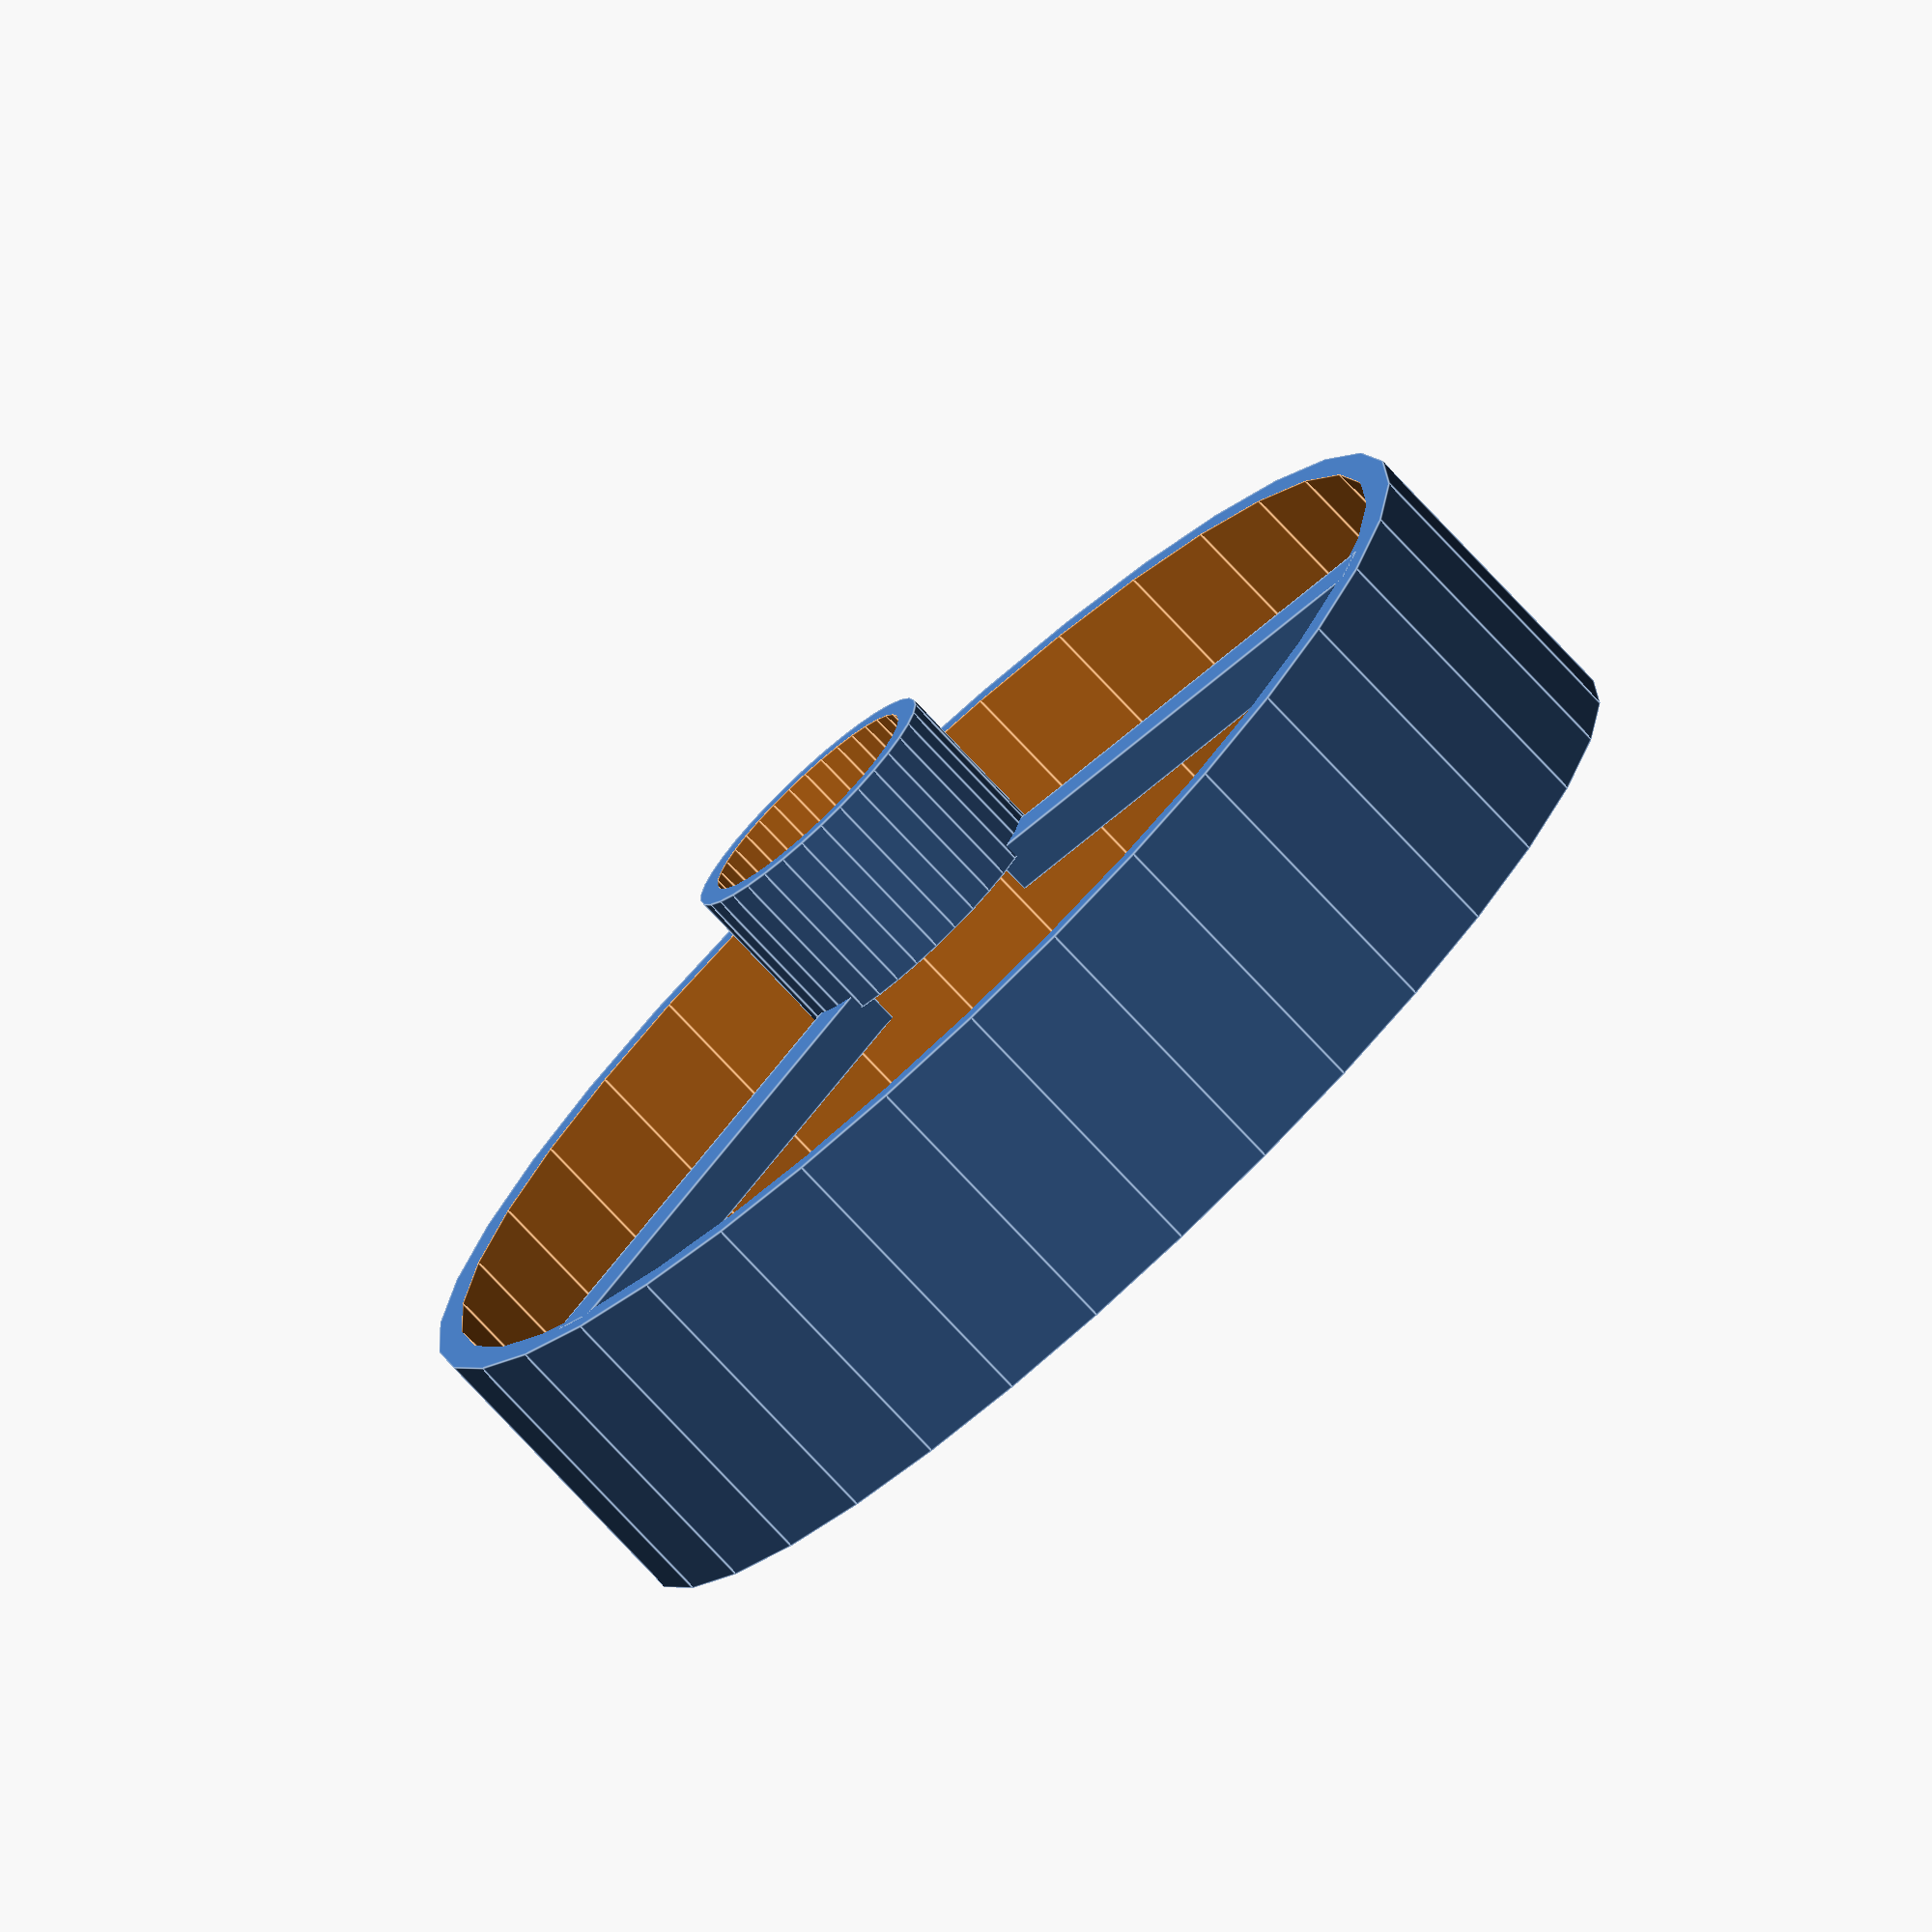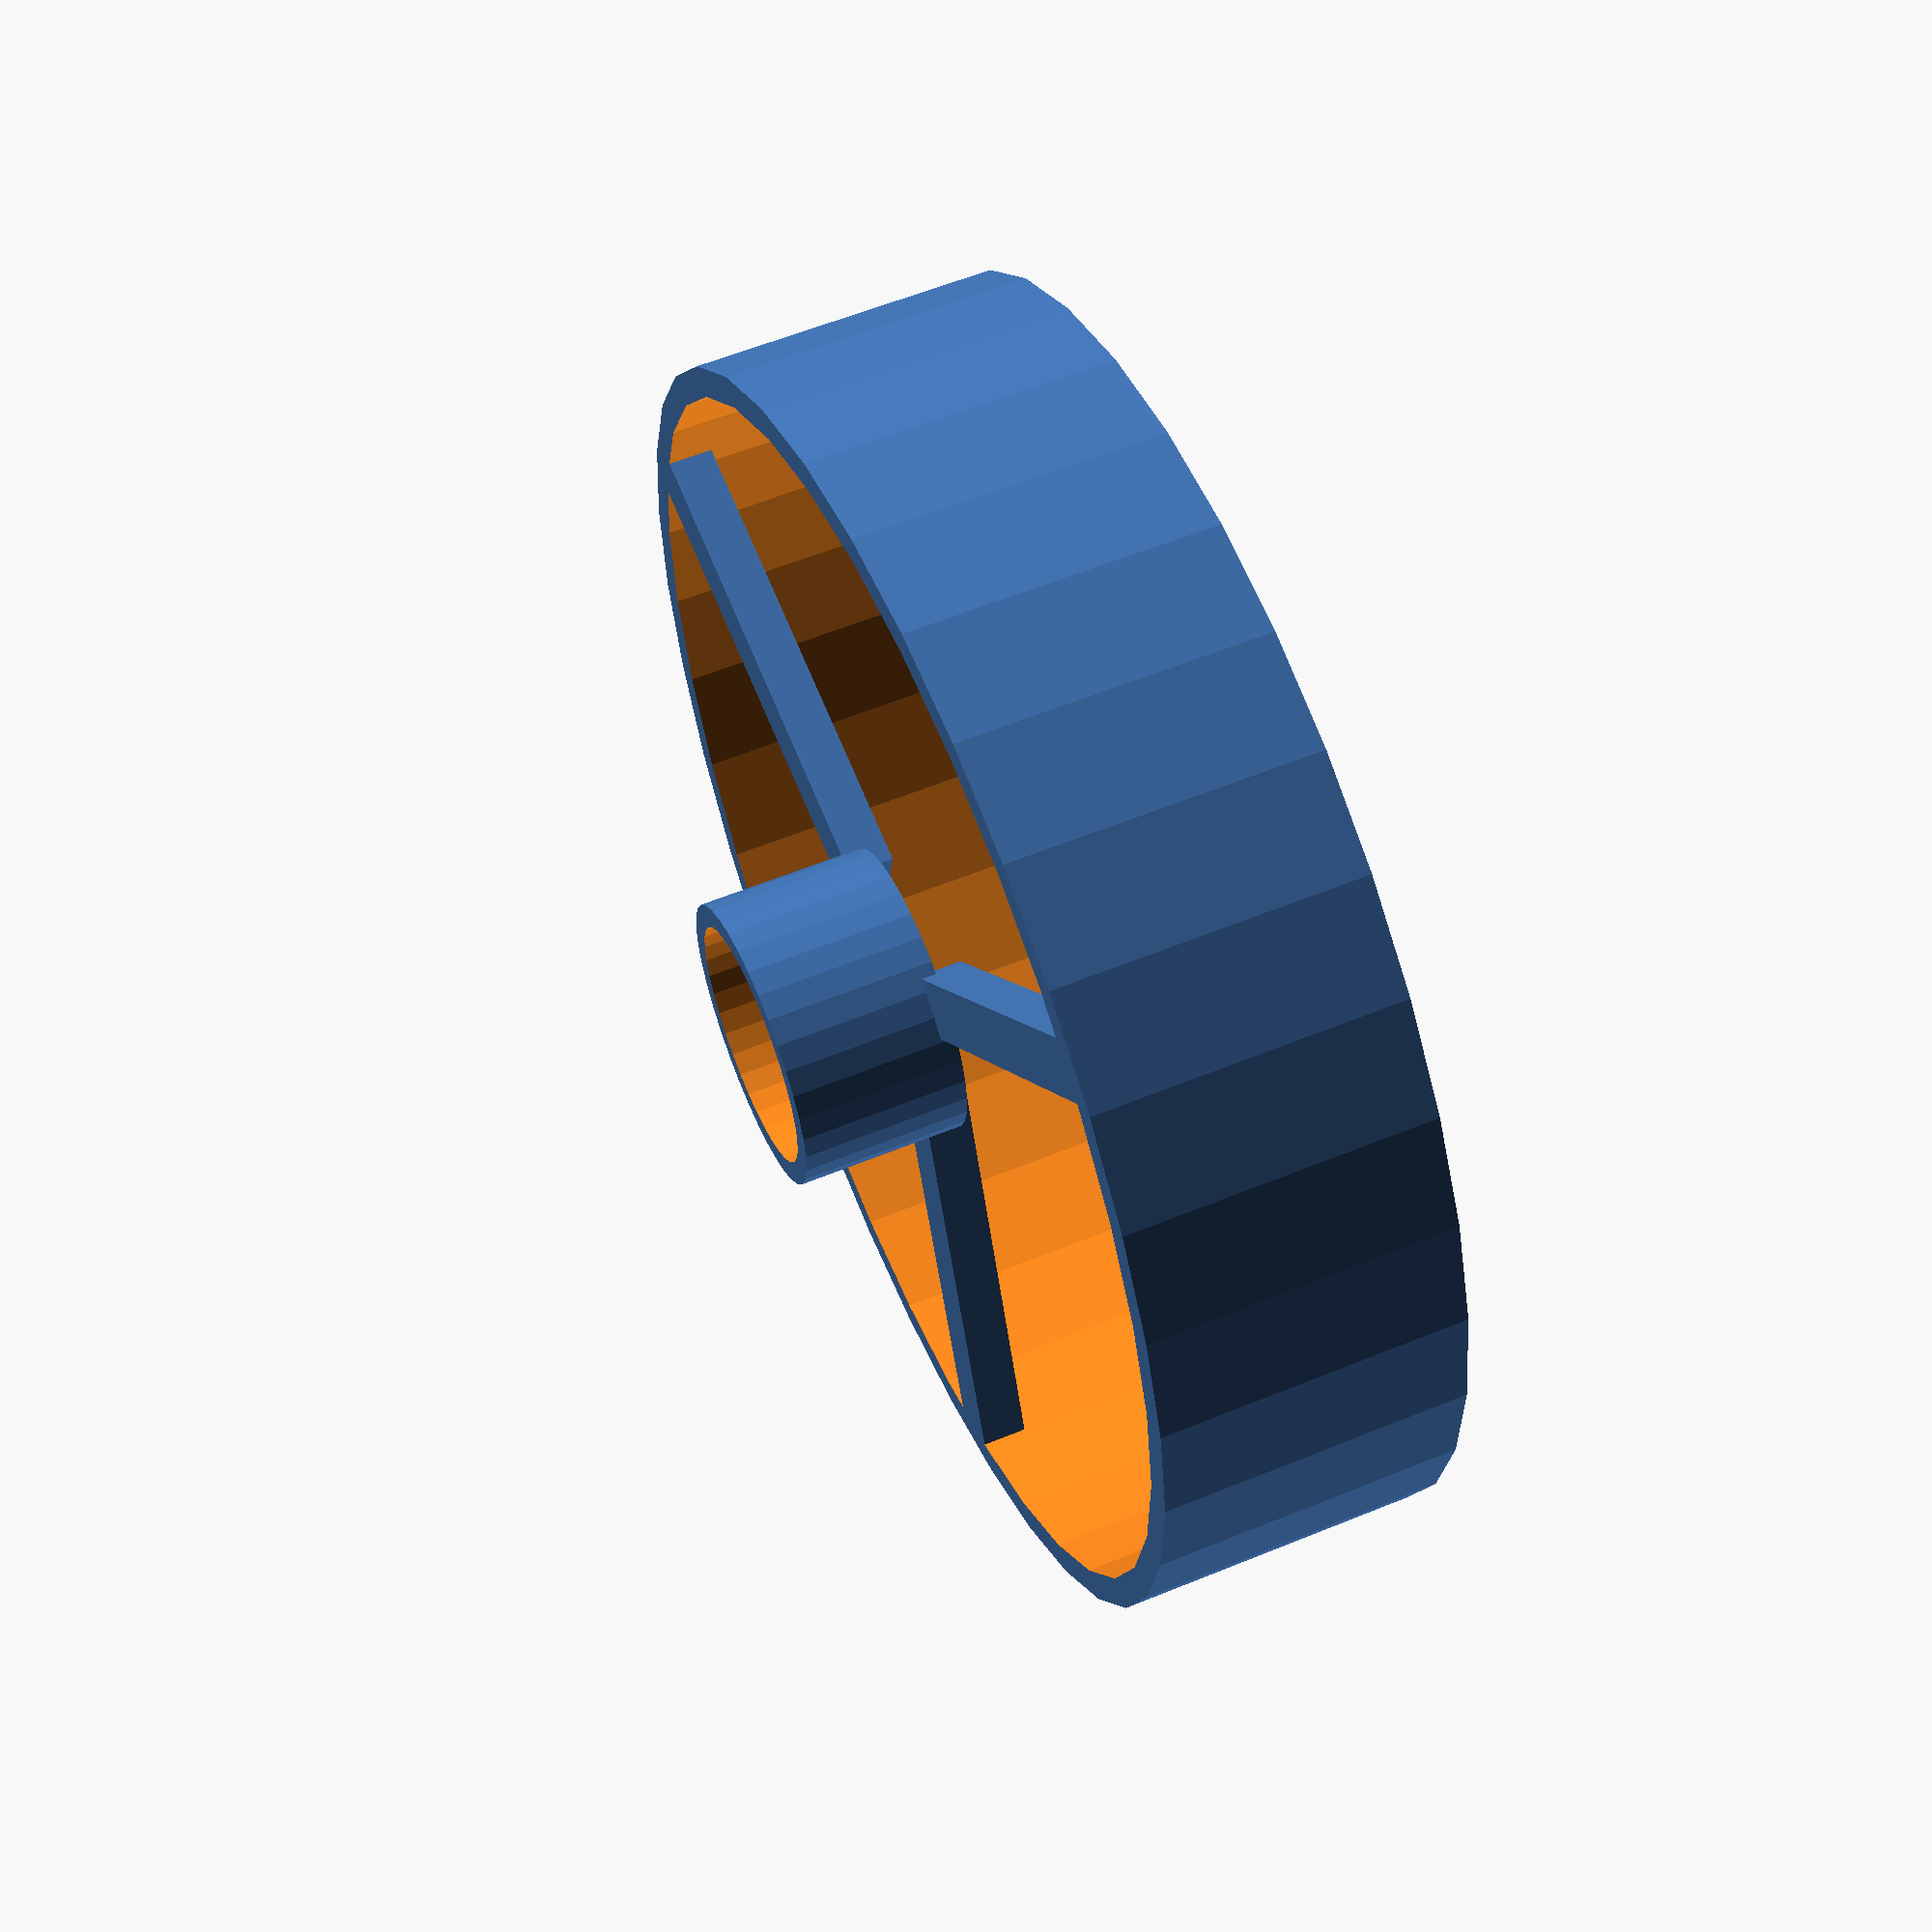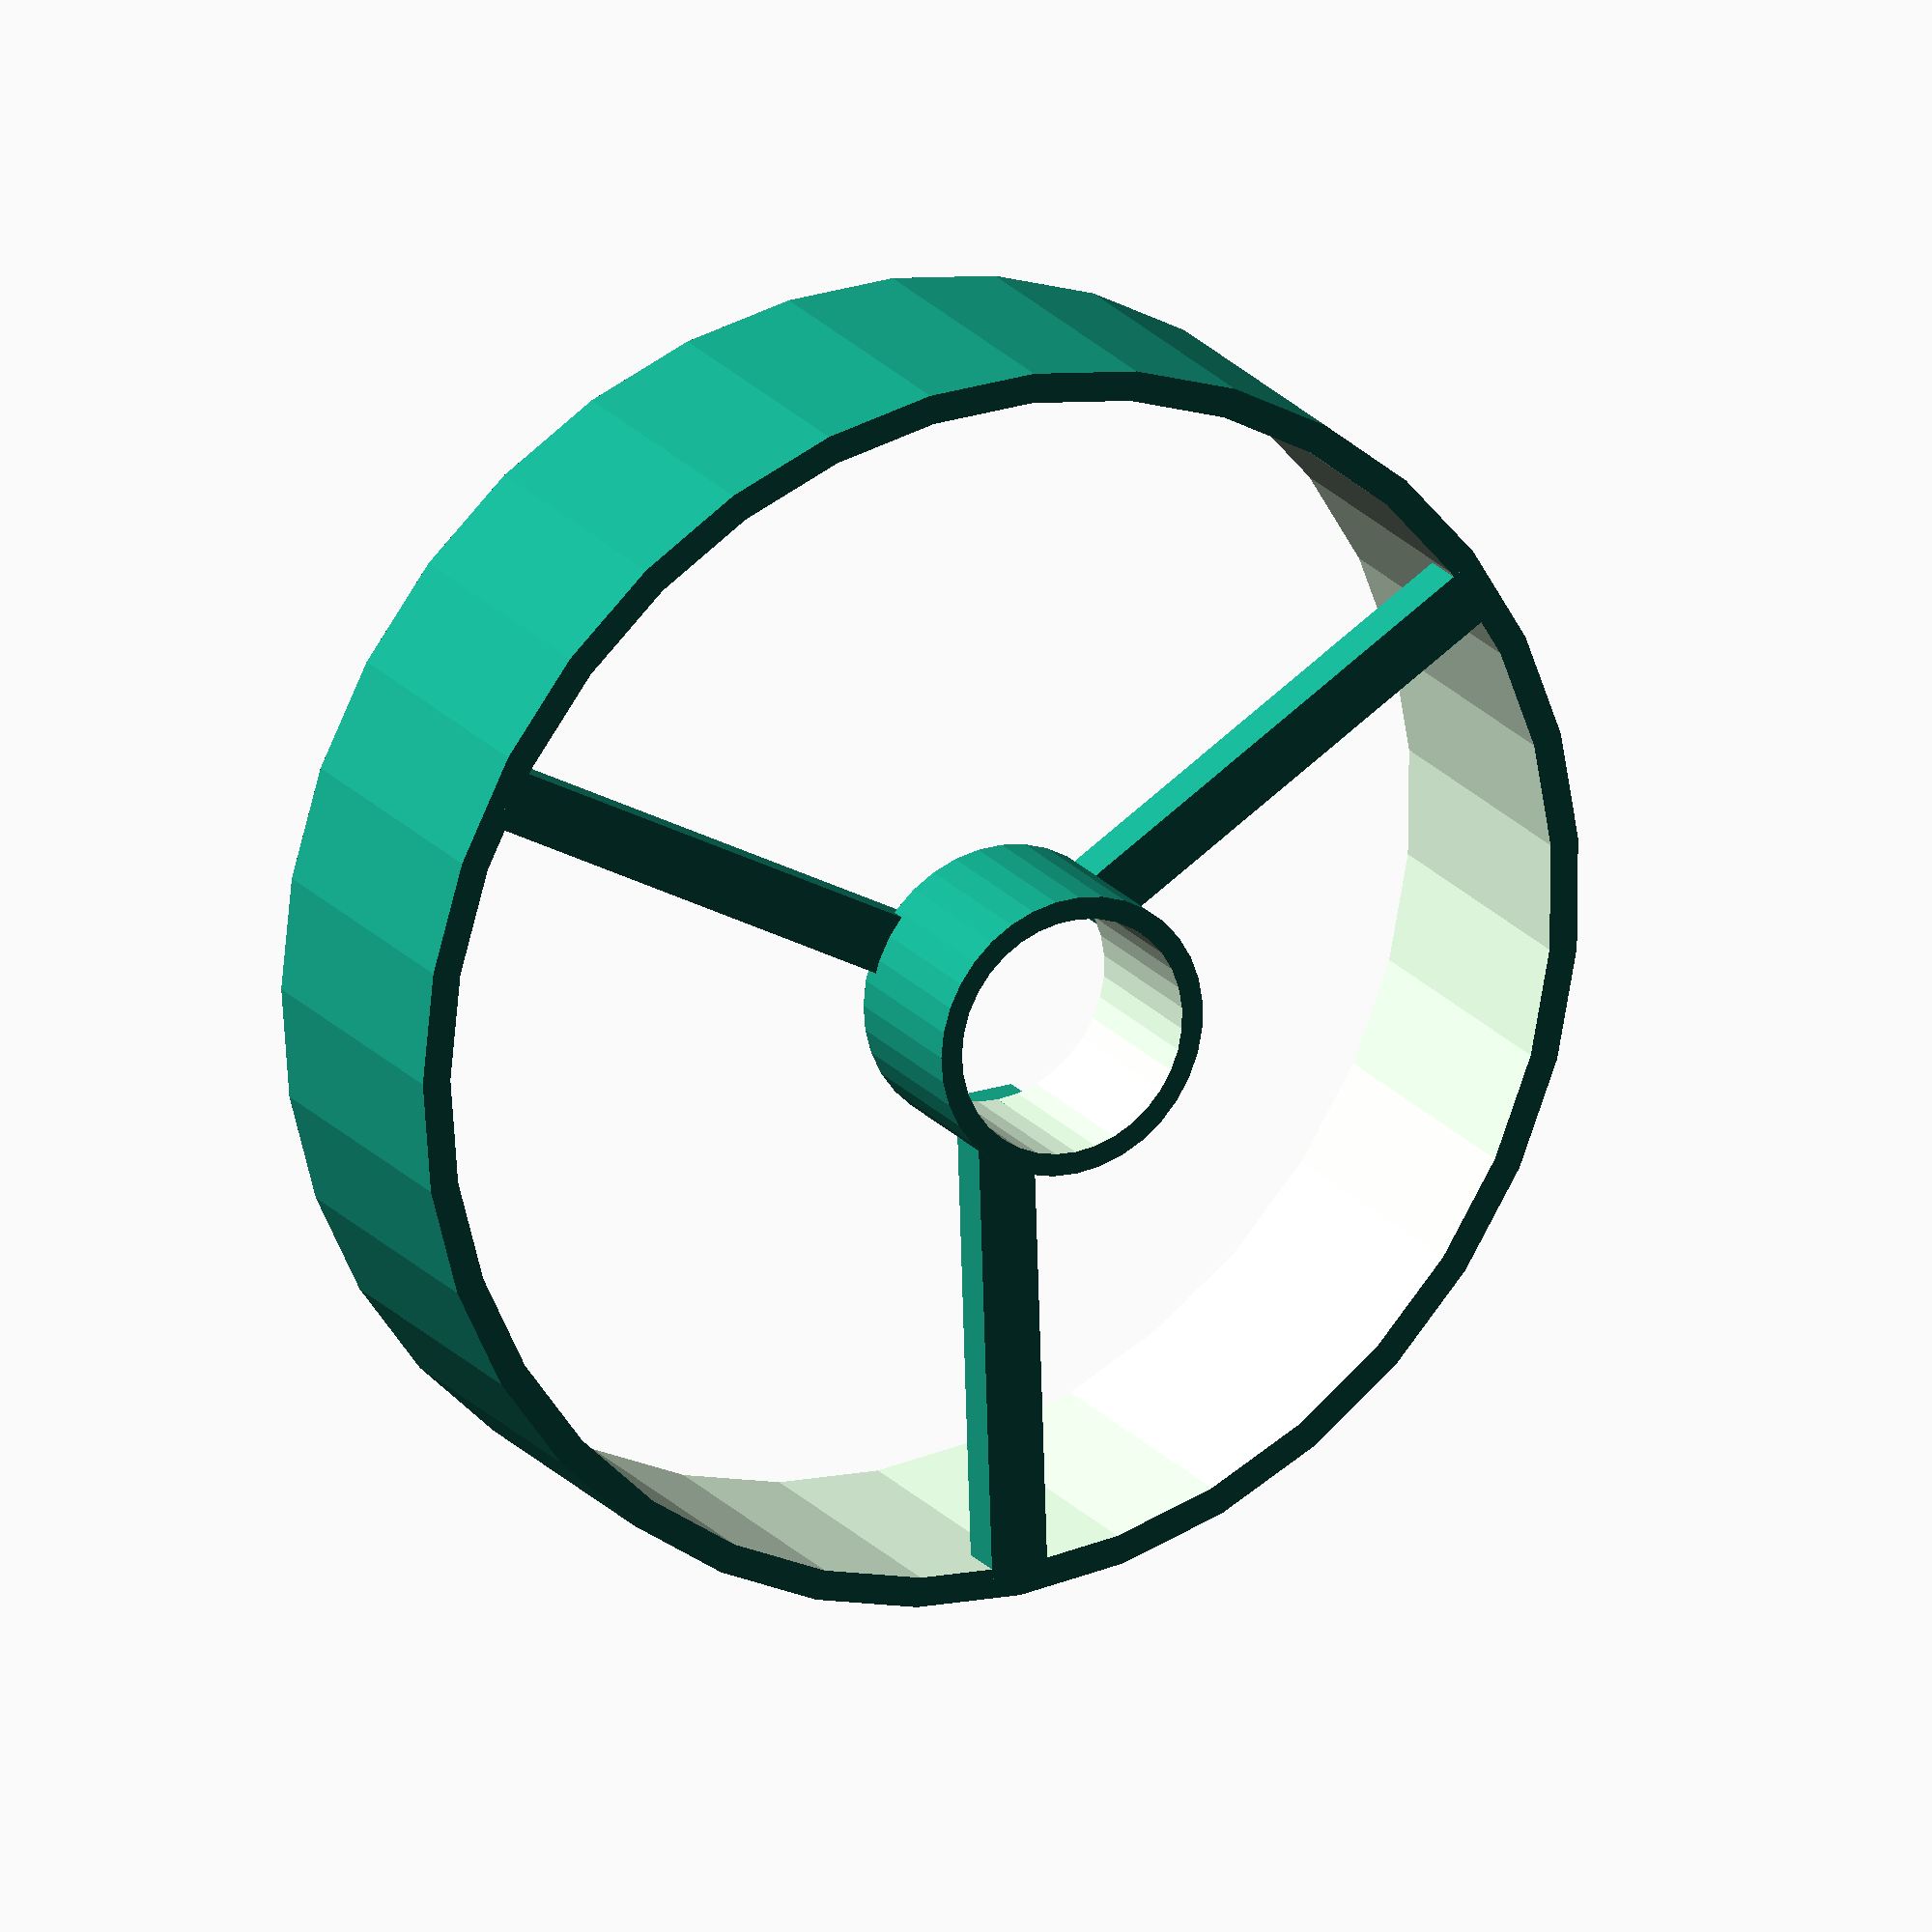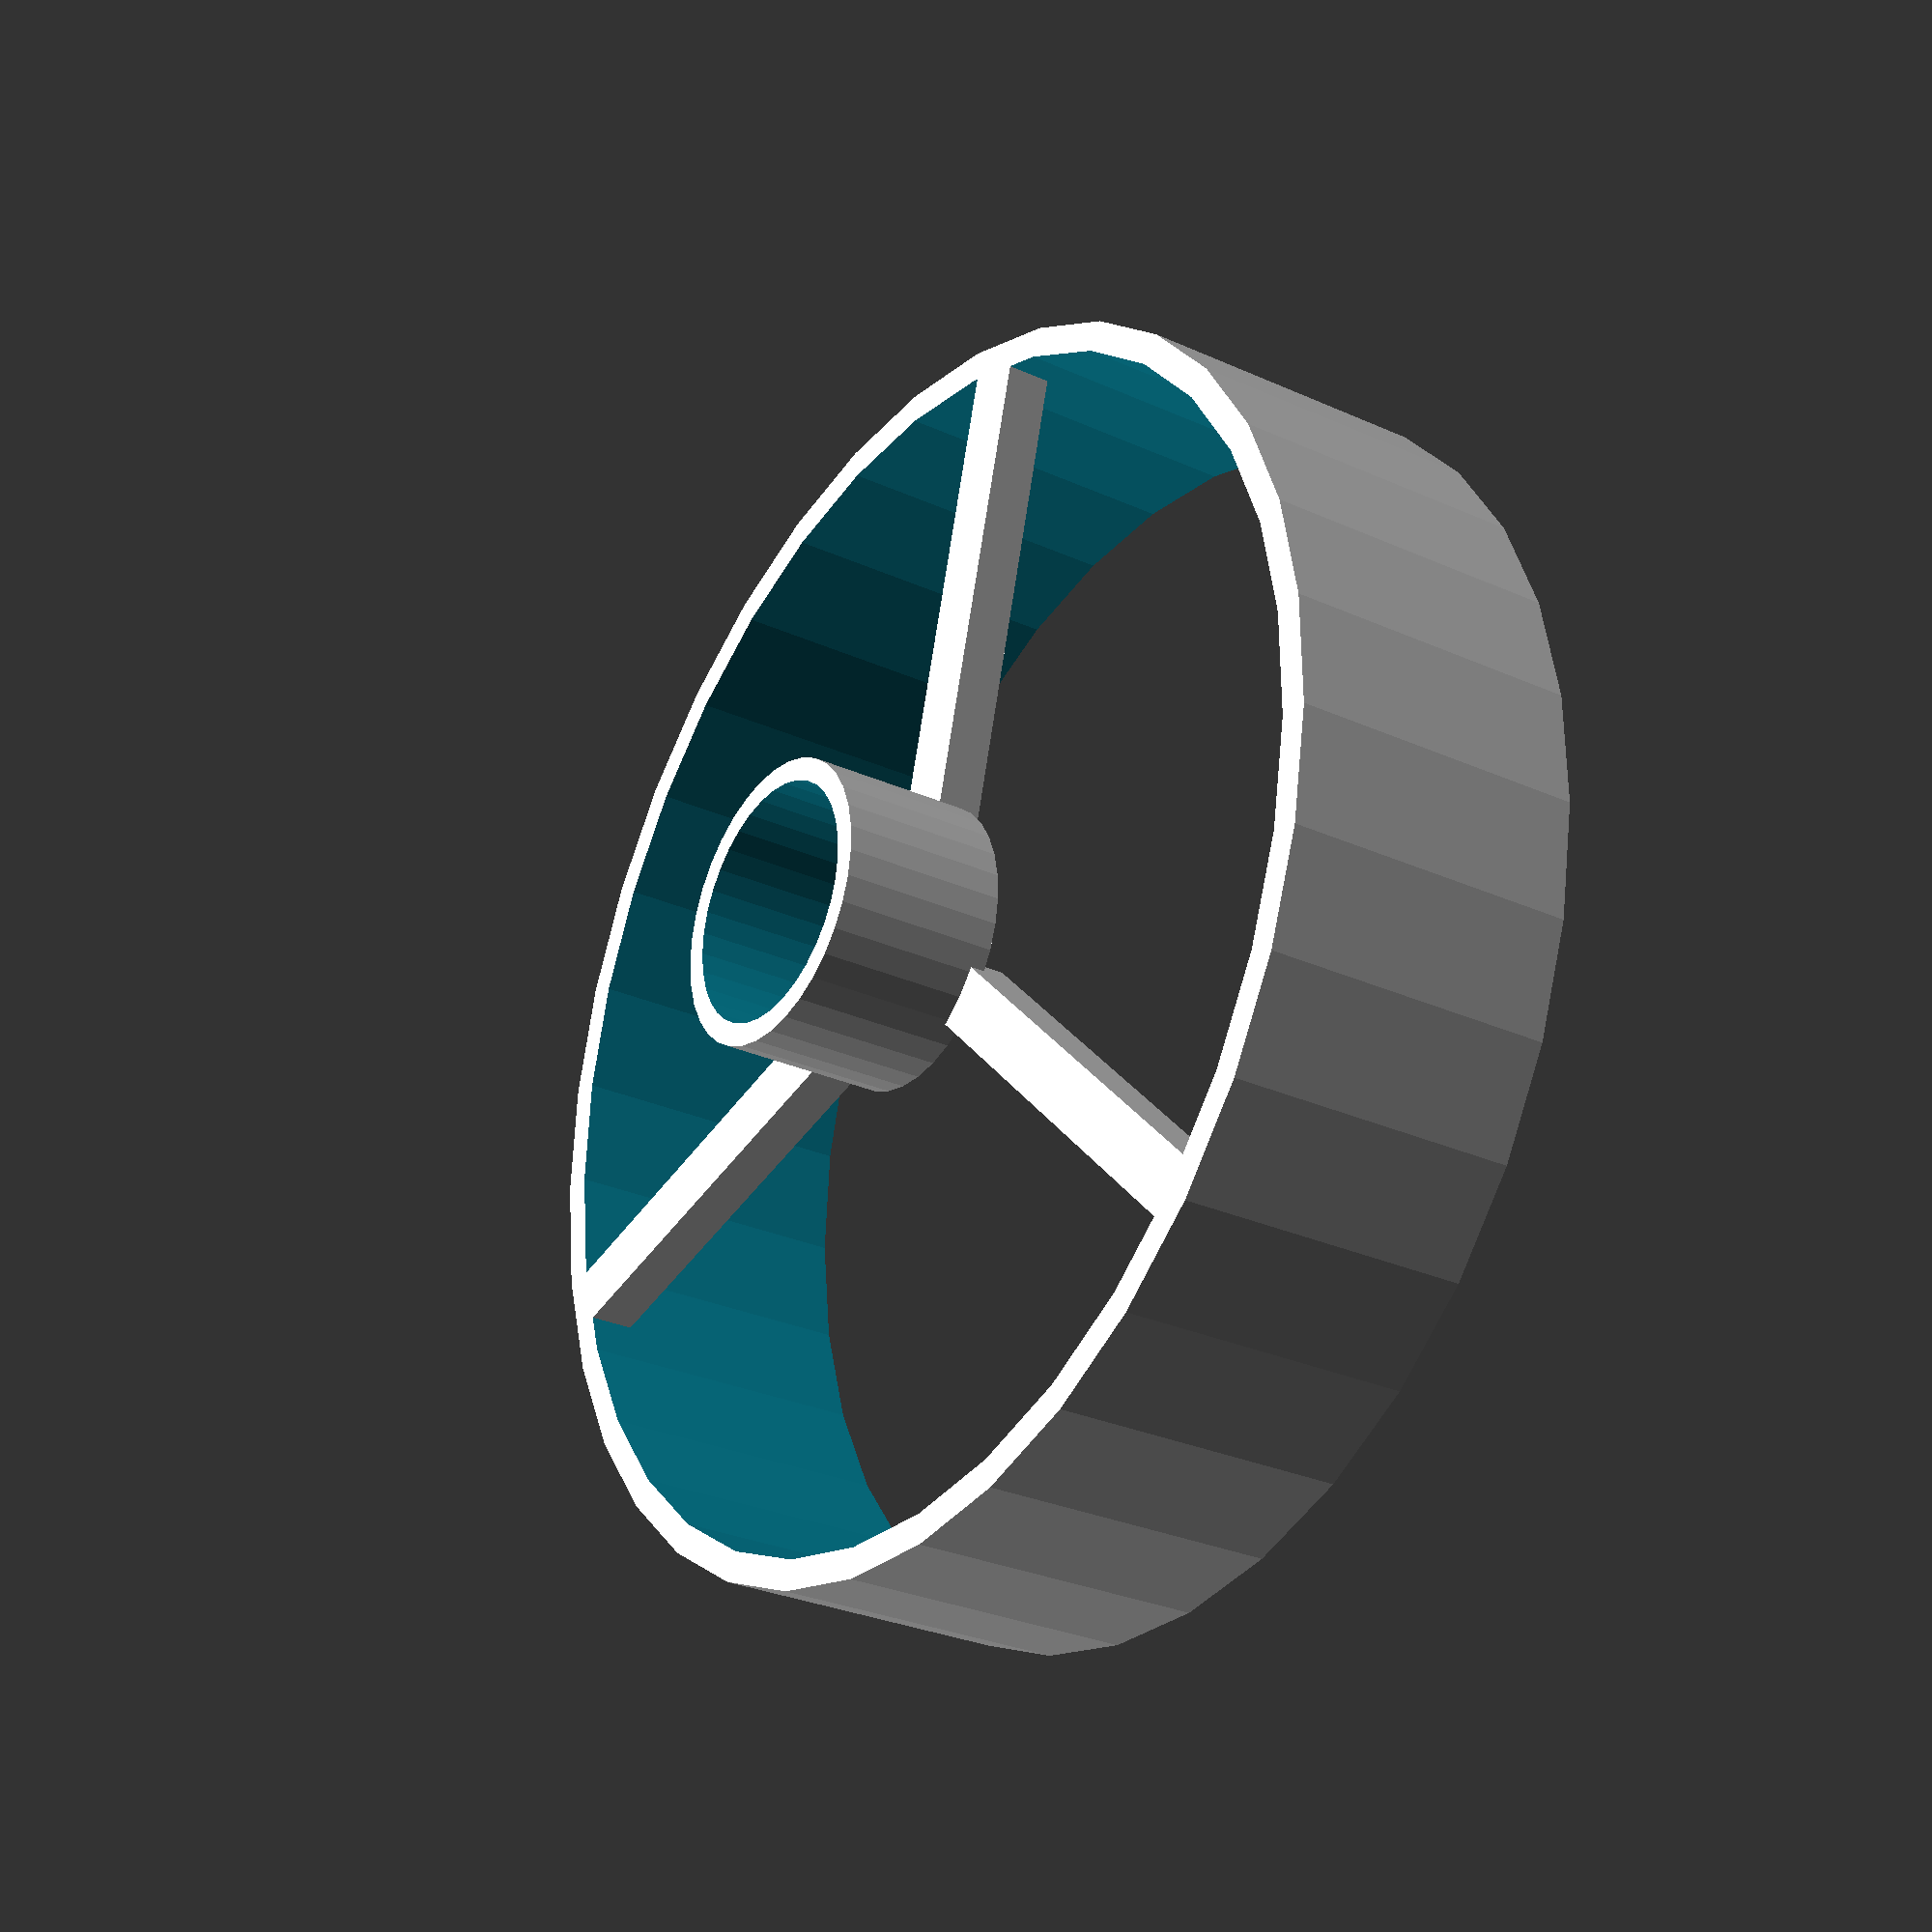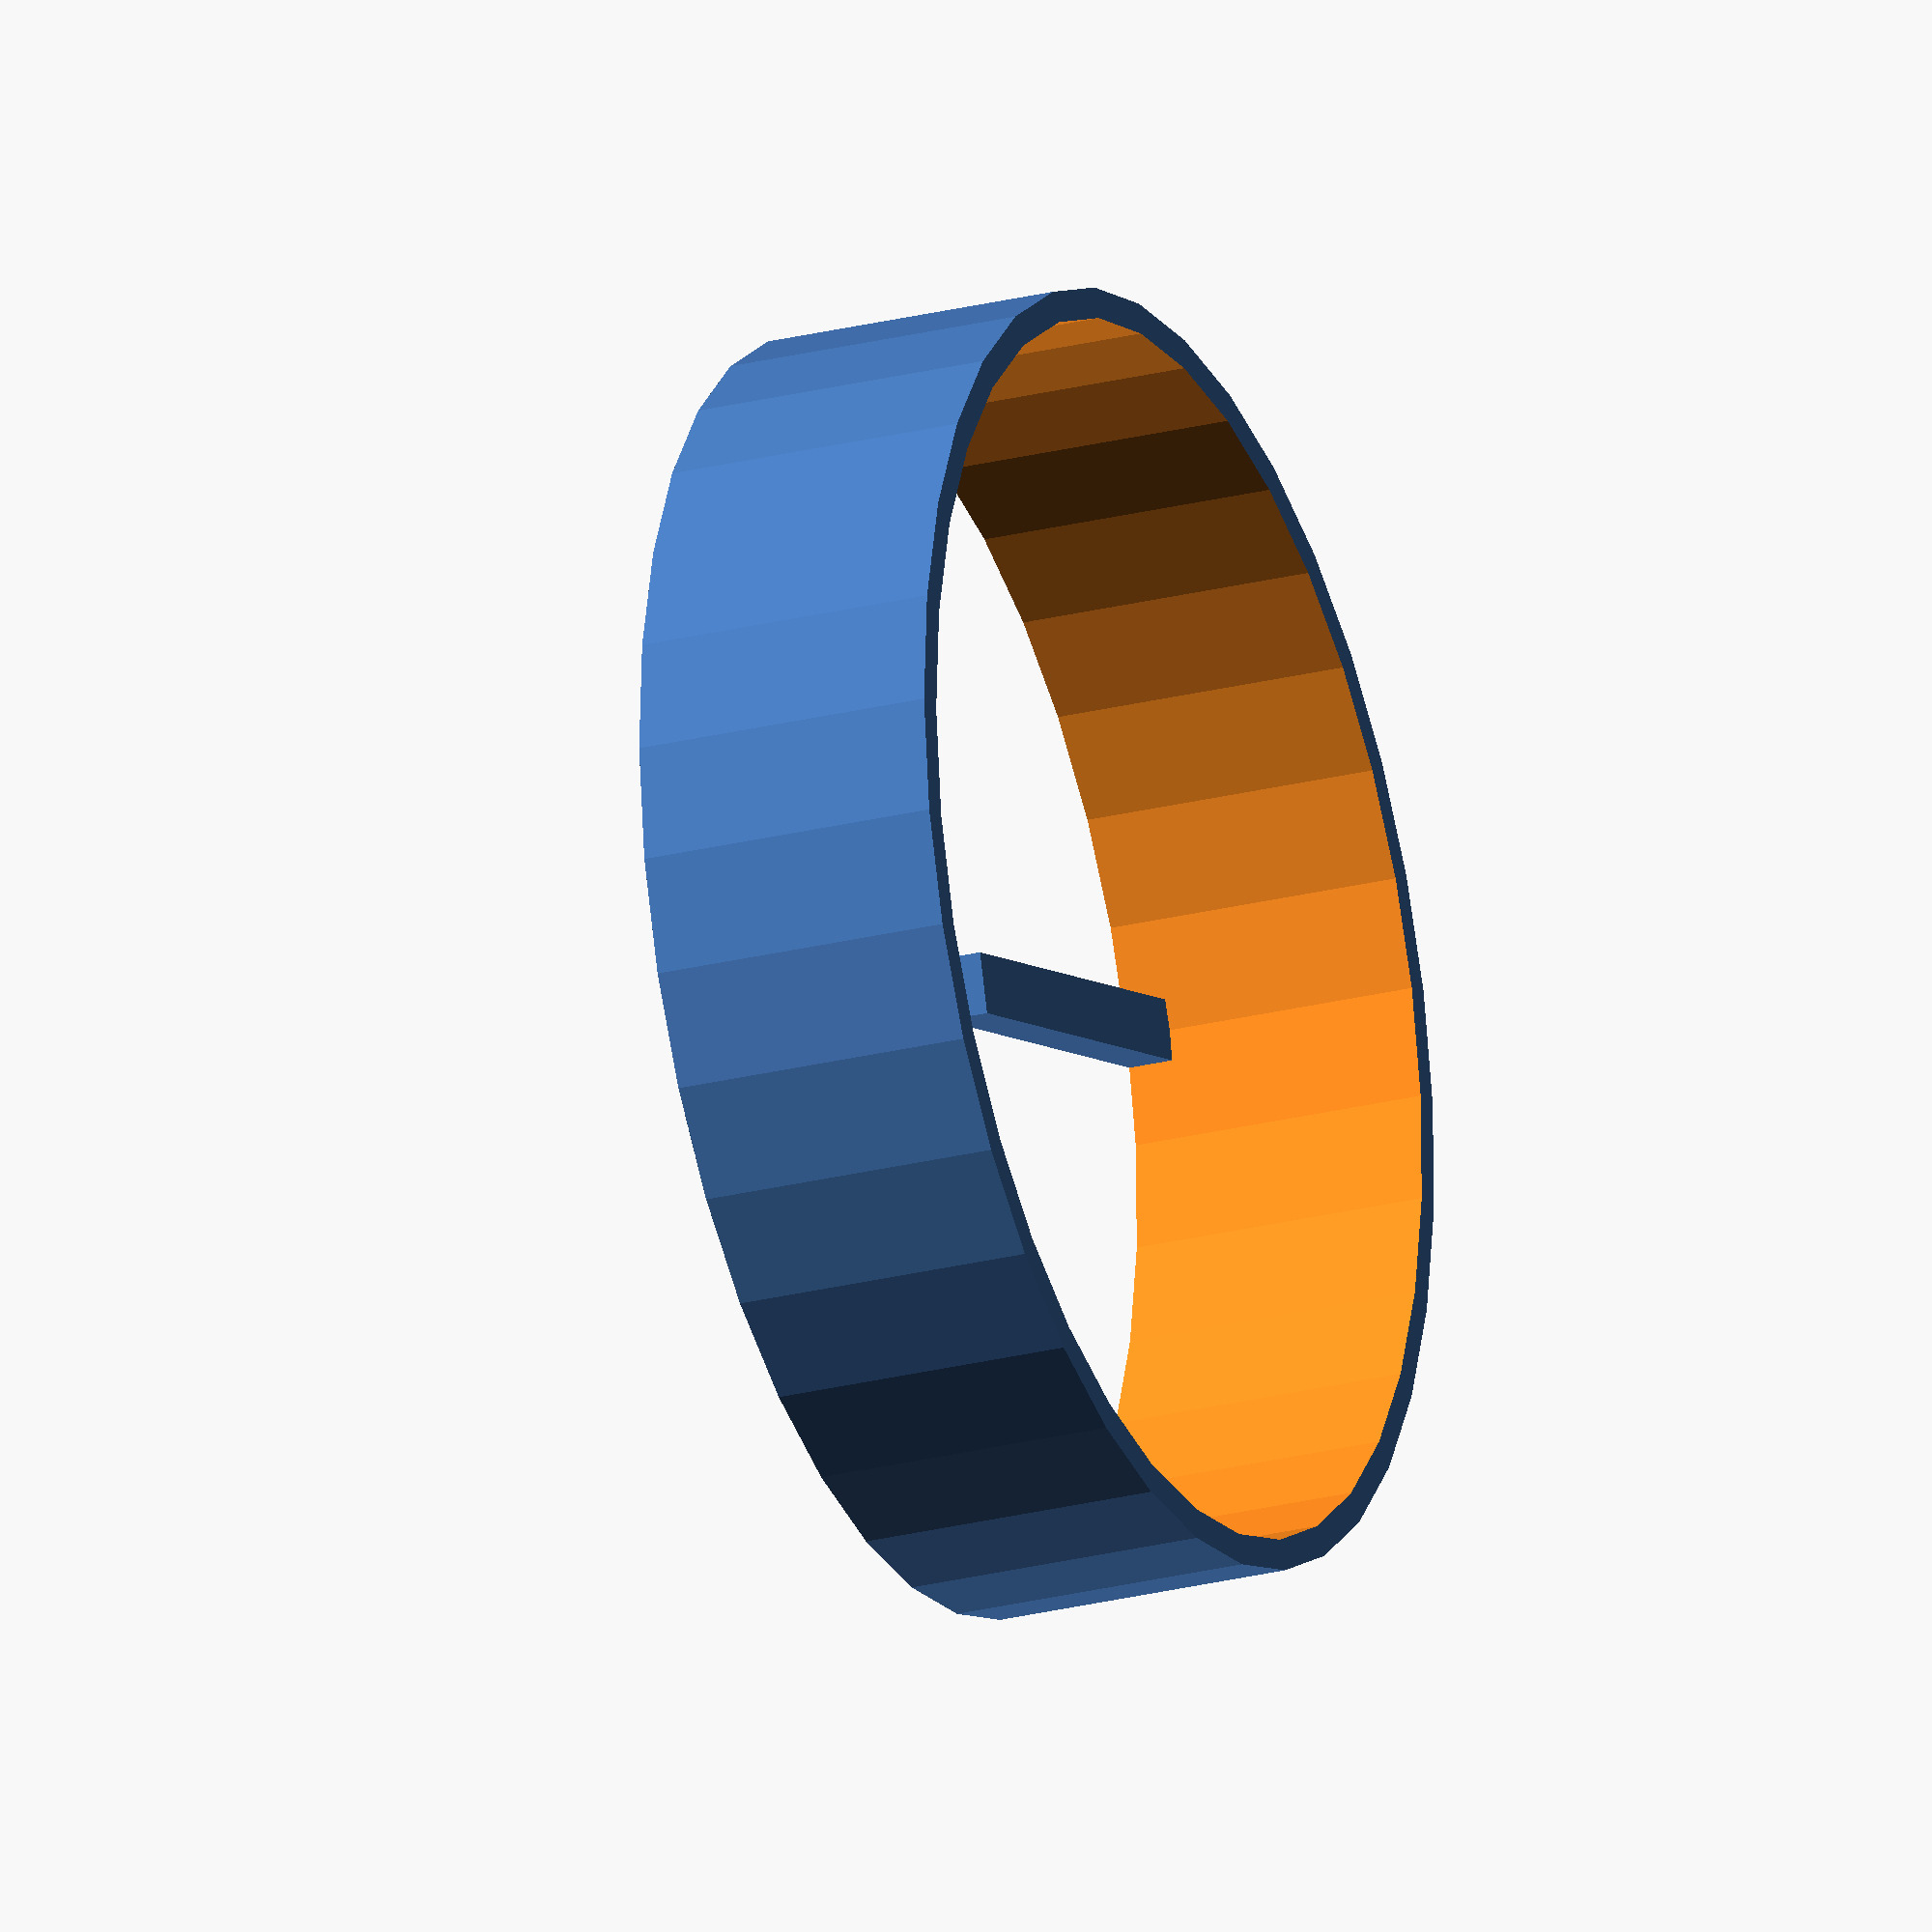
<openscad>
//
// A fixture to support a ball while drilling it.

center_hole_d = 19.0;

module main () {
    difference () {
        cylinder(20.0, r=(40.0 + 2.0), $fn=35);
        translate([0, 0, -0.01])
            cylinder(20.0 + 0.02, r=(40.0 - 0), $fn=35);
    }

    translate([0, 0, -10.0]) {
        difference () {
            cylinder(11.0, r=center_hole_d/2, $fn=35);
            translate([0, 0, -0.01])
                cylinder(11.0 + 0.02, r=(center_hole_d/2 - 1.5), $fn=35);
        }
    }

    for (angle = [0 : 120 : 300]) {
        rotate(angle, [0,0,1]) {
            translate([8.0, (4.0/2)*-1, 0])
                cube([40.5 - 8.0, 4.0, 3.0]);
        }
    }
}

main();

</openscad>
<views>
elev=75.8 azim=282.1 roll=223.0 proj=o view=edges
elev=122.3 azim=169.1 roll=293.1 proj=p view=wireframe
elev=339.7 azim=91.9 roll=152.8 proj=o view=solid
elev=28.6 azim=134.5 roll=235.7 proj=p view=wireframe
elev=24.1 azim=343.2 roll=293.1 proj=o view=wireframe
</views>
